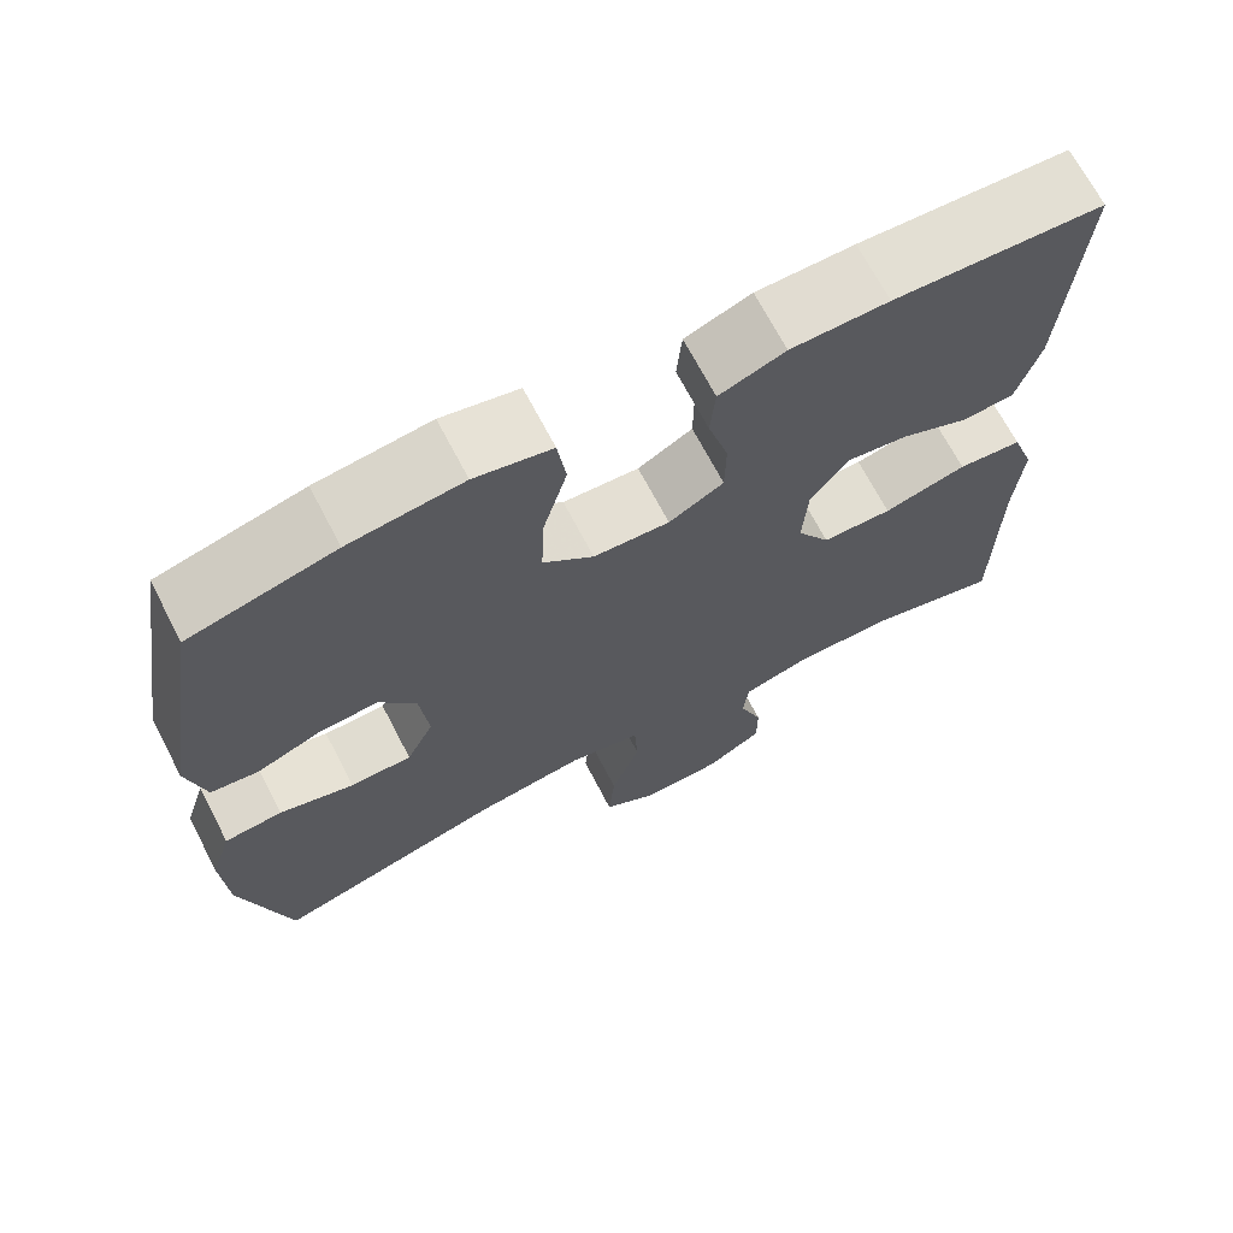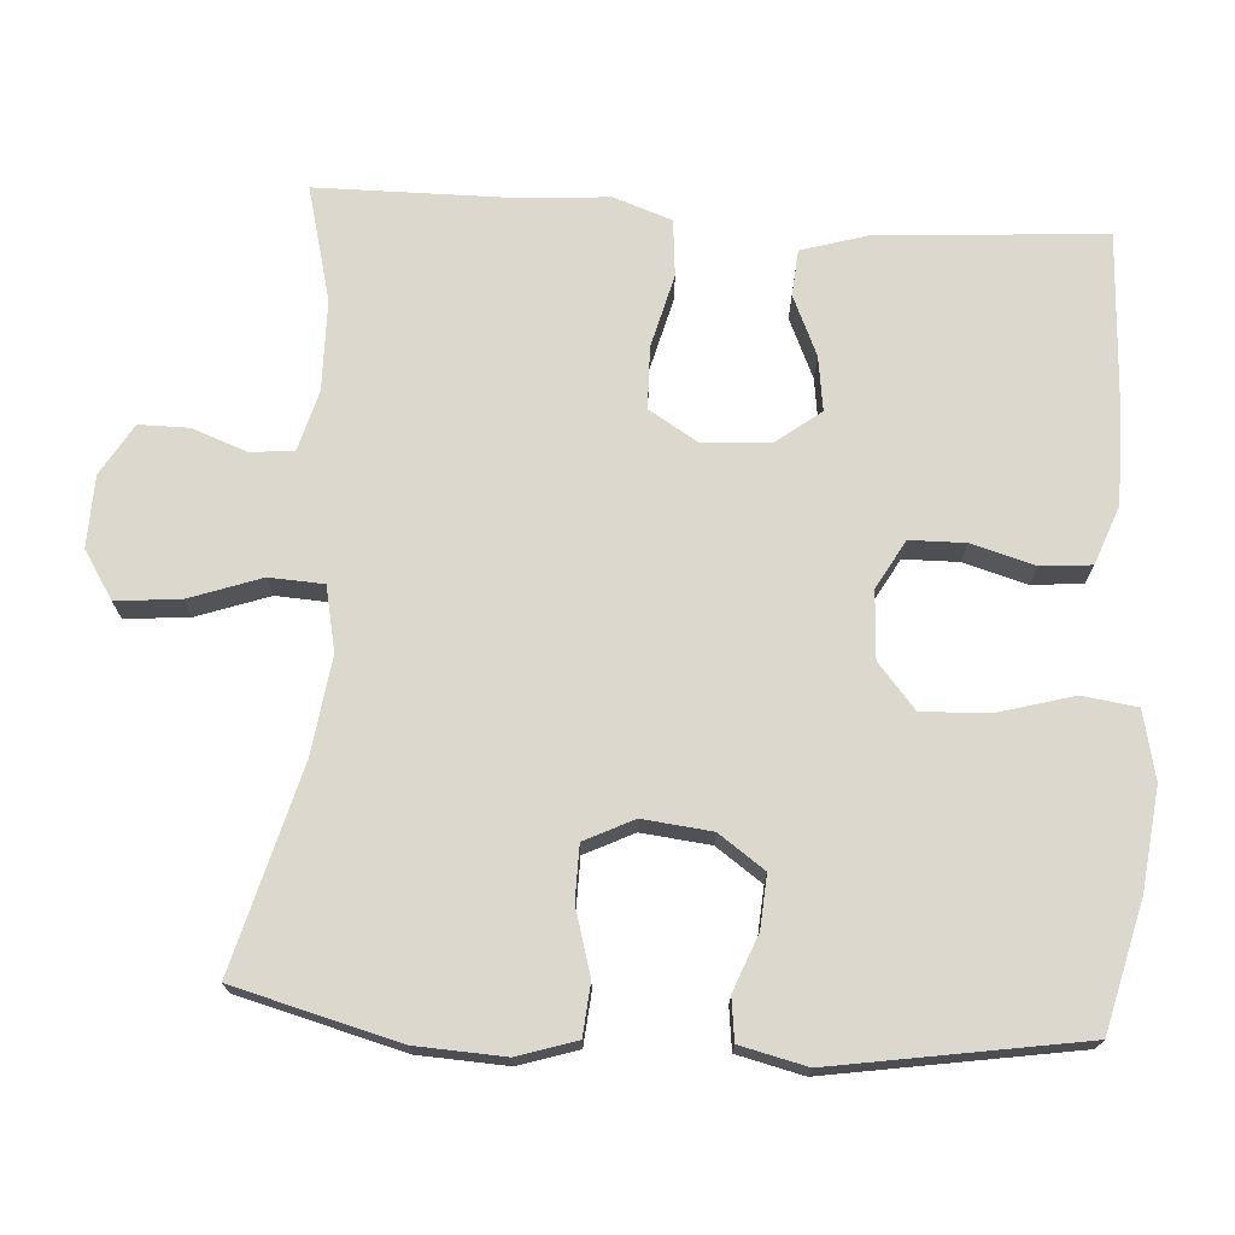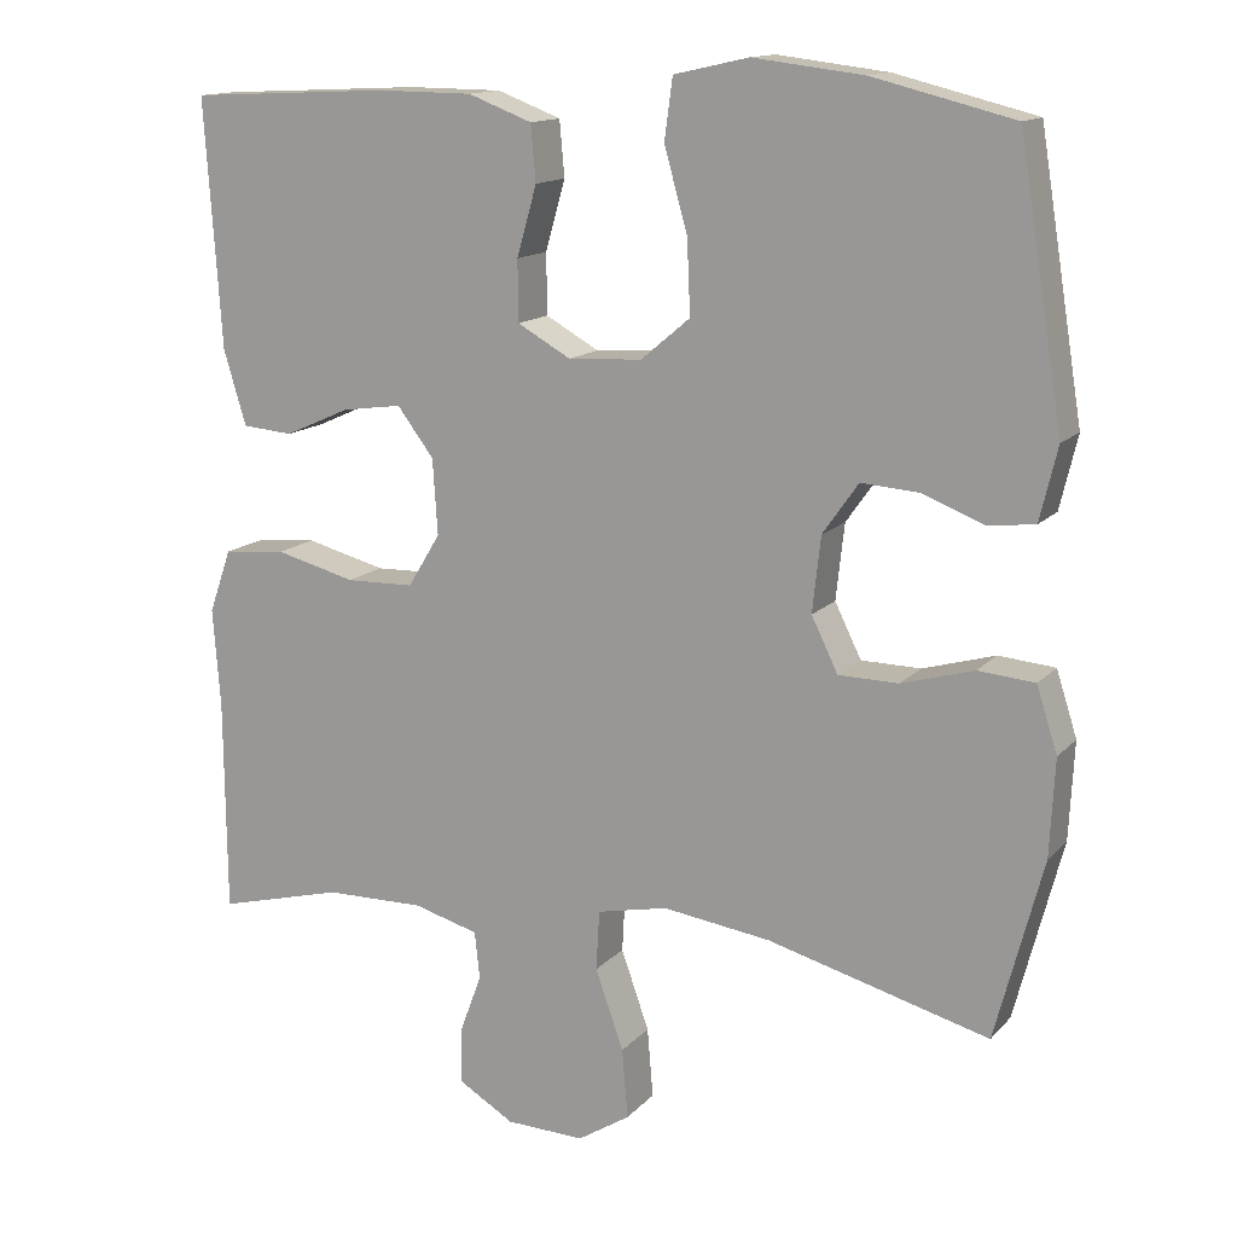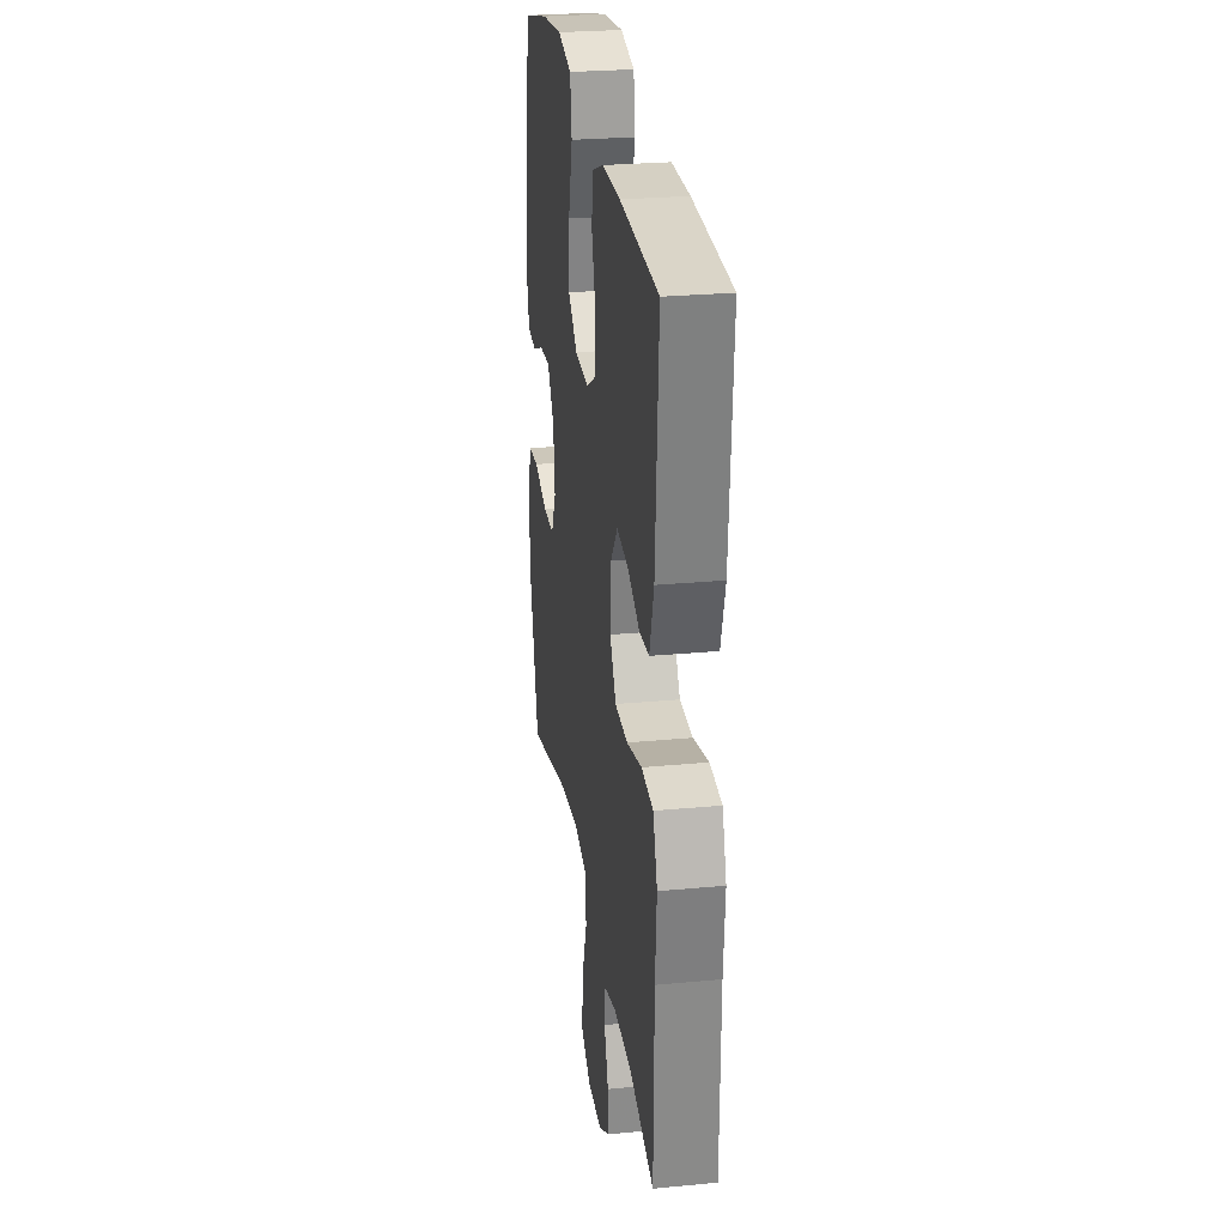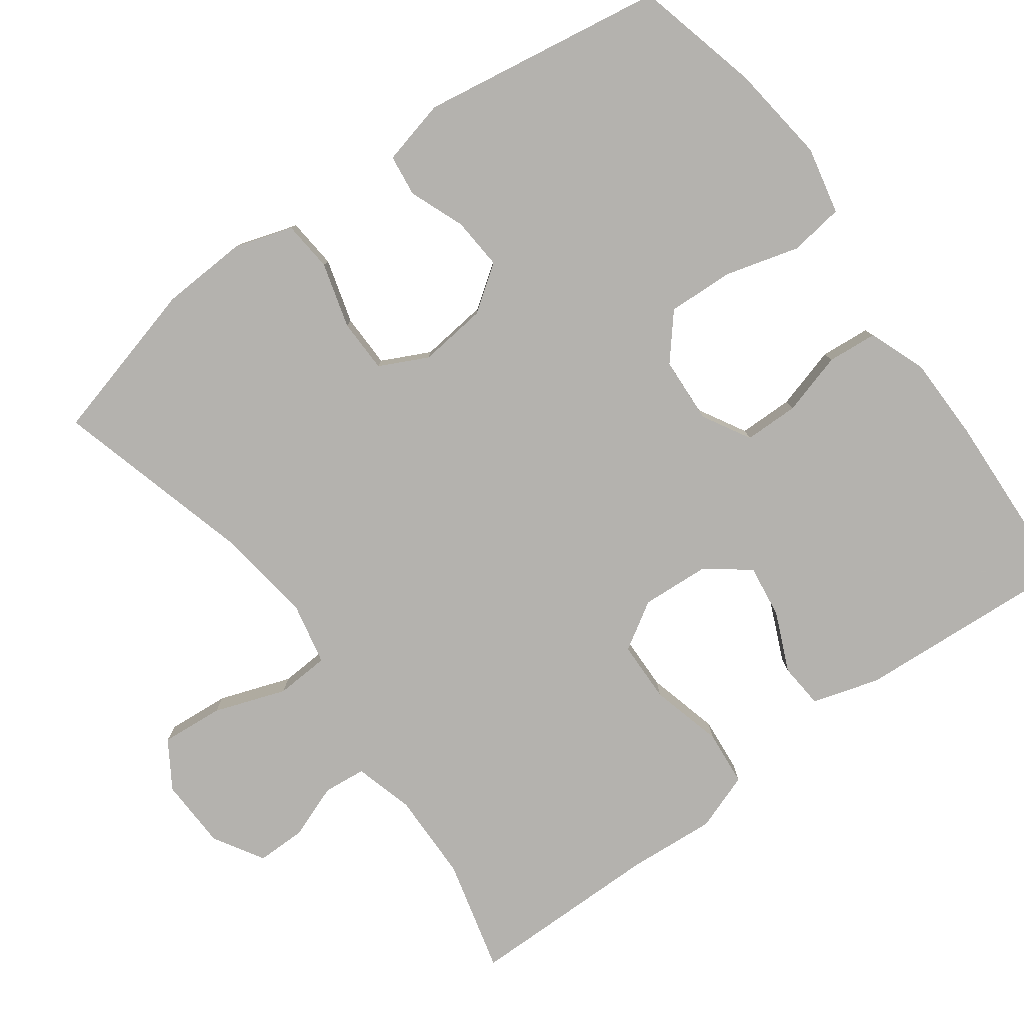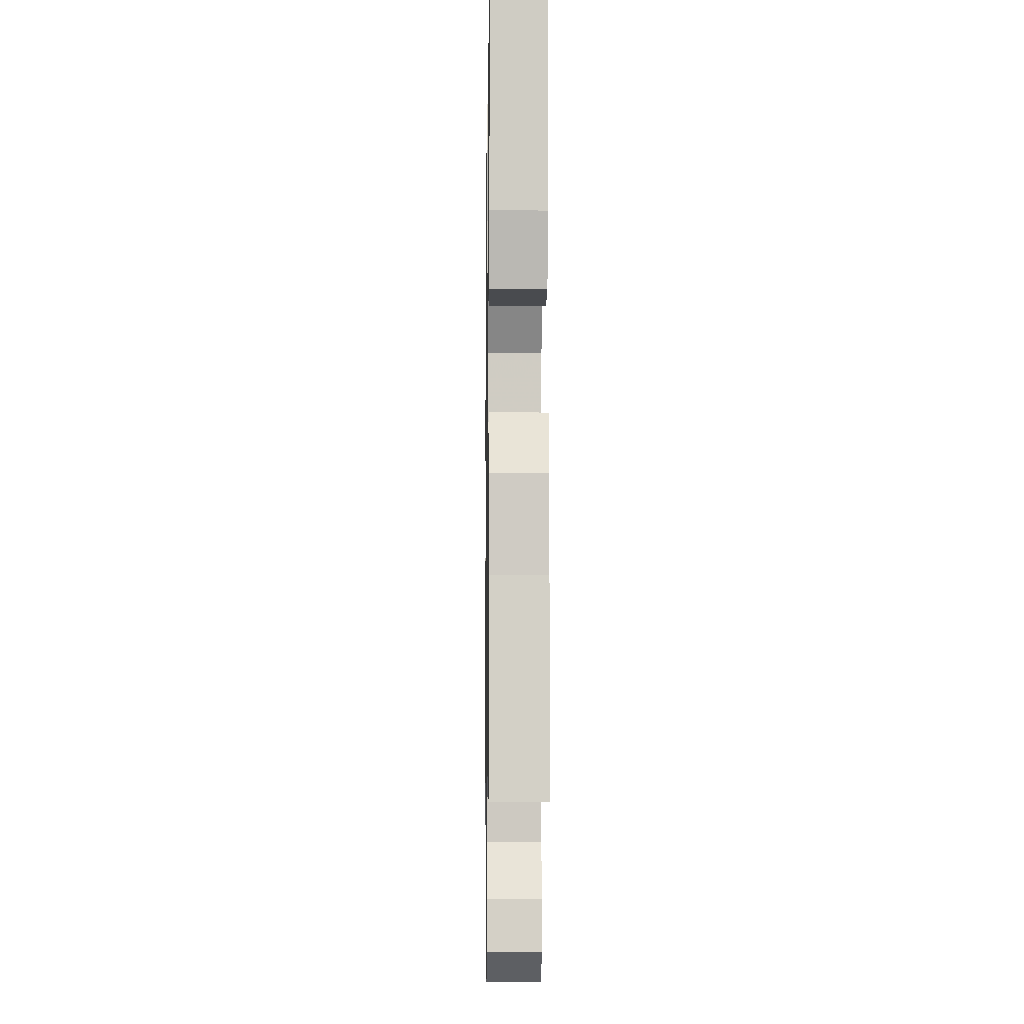
<metadata>
{"format":"obj","ext":"obj","renderer":"f3d","projection":"perspective","resolution":1024,"background":"white","views":[{"elev":68.9,"azim":-27.5,"up":"+Z"},{"elev":72.2,"azim":-86.3,"up":"+Y"},{"elev":14.0,"azim":-154.0,"up":"+Z"},{"elev":26.6,"azim":81.6,"up":"+Z"},{"elev":-79.8,"azim":-53.8,"up":"+Y"},{"elev":-9.2,"azim":89.1,"up":"+Z"}]}
</metadata>
<code>
v 0.5 0.07 -0.5
v 0.348 0.07 -0.461
v 0.228 0.07 -0.459
v 0.149 0.07 -0.481
v 0.143 0.07 -0.538
v 0.17 0.07 -0.611
v 0.17 0.07 -0.677
v 0.103 0.07 -0.717
v 0.008 0.07 -0.72
v -0.055 0.07 -0.68
v -0.048 0.07 -0.596
v -0.014 0.07 -0.5
v -0.018 0.07 -0.428
v -0.103 0.07 -0.41
v -0.233 0.07 -0.428
v -0.5 0.07 -0.5
v -0.557 0.07 -0.283
v -0.563 0.07 -0.166
v -0.538 0.07 -0.088
v -0.47 0.07 -0.082
v -0.383 0.07 -0.107
v -0.311 0.07 -0.106
v -0.279 0.07 -0.041
v -0.289 0.07 0.05
v -0.332 0.07 0.111
v -0.402 0.07 0.106
v -0.476 0.07 0.077
v -0.532 0.07 0.084
v -0.553 0.07 0.172
v -0.5 0.07 0.5
v -0.331 0.07 0.542
v -0.198 0.07 0.558
v -0.108 0.07 0.538
v -0.098 0.07 0.465
v -0.126 0.07 0.366
v -0.13 0.07 0.277
v -0.071 0.07 0.227
v 0.018 0.07 0.222
v 0.082 0.07 0.258
v 0.083 0.07 0.331
v 0.059 0.07 0.415
v 0.065 0.07 0.482
v 0.142 0.07 0.511
v 0.256 0.07 0.512
v 0.5 0.07 0.5
v 0.48 0.07 0.202
v 0.453 0.07 0.112
v 0.392 0.07 0.107
v 0.313 0.07 0.142
v 0.241 0.07 0.152
v 0.197 0.07 0.094
v 0.191 0.07 0.003
v 0.23 0.07 -0.061
v 0.312 0.07 -0.063
v 0.409 0.07 -0.038
v 0.484 0.07 -0.045
v 0.511 0.07 -0.122
v 0.502 0.07 -0.24
v 0.5 0 -0.5
v 0.348 0 -0.461
v 0.228 0 -0.459
v 0.149 0 -0.481
v 0.143 0 -0.538
v 0.17 0 -0.611
v 0.17 0 -0.677
v 0.103 0 -0.717
v 0.008 0 -0.72
v -0.055 0 -0.68
v -0.048 0 -0.596
v -0.014 0 -0.5
v -0.018 0 -0.428
v -0.103 0 -0.41
v -0.233 0 -0.428
v -0.5 0 -0.5
v -0.557 0 -0.283
v -0.563 0 -0.166
v -0.538 0 -0.088
v -0.47 0 -0.082
v -0.383 0 -0.107
v -0.311 0 -0.106
v -0.279 0 -0.041
v -0.289 0 0.05
v -0.332 0 0.111
v -0.402 0 0.106
v -0.476 0 0.077
v -0.532 0 0.084
v -0.553 0 0.172
v -0.5 0 0.5
v -0.331 0 0.542
v -0.198 0 0.558
v -0.108 0 0.538
v -0.098 0 0.465
v -0.126 0 0.366
v -0.13 0 0.277
v -0.071 0 0.227
v 0.018 0 0.222
v 0.082 0 0.258
v 0.083 0 0.331
v 0.059 0 0.415
v 0.065 0 0.482
v 0.142 0 0.511
v 0.256 0 0.512
v 0.5 0 0.5
v 0.48 0 0.202
v 0.453 0 0.112
v 0.392 0 0.107
v 0.313 0 0.142
v 0.241 0 0.152
v 0.197 0 0.094
v 0.191 0 0.003
v 0.23 0 -0.061
v 0.312 0 -0.063
v 0.409 0 -0.038
v 0.484 0 -0.045
v 0.511 0 -0.122
v 0.502 0 -0.24
f 55 56 57 58
f 54 55 58 1
f 53 54 1 2
f 52 53 2 3
f 46 47 48 49
f 46 49 50
f 45 46 50
f 44 45 50 51
f 40 41 42 43
f 39 40 43 44
f 32 33 34 35
f 32 35 36
f 31 32 36
f 30 31 36
f 29 30 36 37
f 26 27 28 29
f 25 26 29 37
f 18 19 20 21
f 18 21 22
f 15 16 17 18
f 14 15 18 22
f 13 14 22 23
f 9 10 11 12
f 9 12 13
f 8 9 13
f 5 6 7 8
f 4 5 8 13
f 52 3 4 13
f 51 52 13 23
f 39 44 51
f 38 39 51 23
f 24 25 37 38
f 23 24 38
f 116 115 114 113
f 59 116 113 112
f 60 59 112 111
f 61 60 111 110
f 107 106 105 104
f 108 107 104
f 108 104 103
f 109 108 103 102
f 101 100 99 98
f 102 101 98 97
f 93 92 91 90
f 94 93 90
f 94 90 89
f 94 89 88
f 95 94 88 87
f 87 86 85 84
f 95 87 84 83
f 79 78 77 76
f 80 79 76
f 76 75 74 73
f 80 76 73 72
f 81 80 72 71
f 70 69 68 67
f 71 70 67
f 71 67 66
f 66 65 64 63
f 71 66 63 62
f 71 62 61 110
f 81 71 110 109
f 109 102 97
f 81 109 97 96
f 96 95 83 82
f 96 82 81
f 1 59 60 2
f 2 60 61 3
f 3 61 62 4
f 4 62 63 5
f 5 63 64 6
f 6 64 65 7
f 7 65 66 8
f 8 66 67 9
f 9 67 68 10
f 10 68 69 11
f 11 69 70 12
f 12 70 71 13
f 13 71 72 14
f 14 72 73 15
f 15 73 74 16
f 16 74 75 17
f 17 75 76 18
f 18 76 77 19
f 19 77 78 20
f 20 78 79 21
f 21 79 80 22
f 22 80 81 23
f 23 81 82 24
f 24 82 83 25
f 25 83 84 26
f 26 84 85 27
f 27 85 86 28
f 28 86 87 29
f 29 87 88 30
f 30 88 89 31
f 31 89 90 32
f 32 90 91 33
f 33 91 92 34
f 34 92 93 35
f 35 93 94 36
f 36 94 95 37
f 37 95 96 38
f 38 96 97 39
f 39 97 98 40
f 40 98 99 41
f 41 99 100 42
f 42 100 101 43
f 43 101 102 44
f 44 102 103 45
f 45 103 104 46
f 46 104 105 47
f 47 105 106 48
f 48 106 107 49
f 49 107 108 50
f 50 108 109 51
f 51 109 110 52
f 52 110 111 53
f 53 111 112 54
f 54 112 113 55
f 55 113 114 56
f 56 114 115 57
f 57 115 116 58
f 58 116 59 1

</code>
